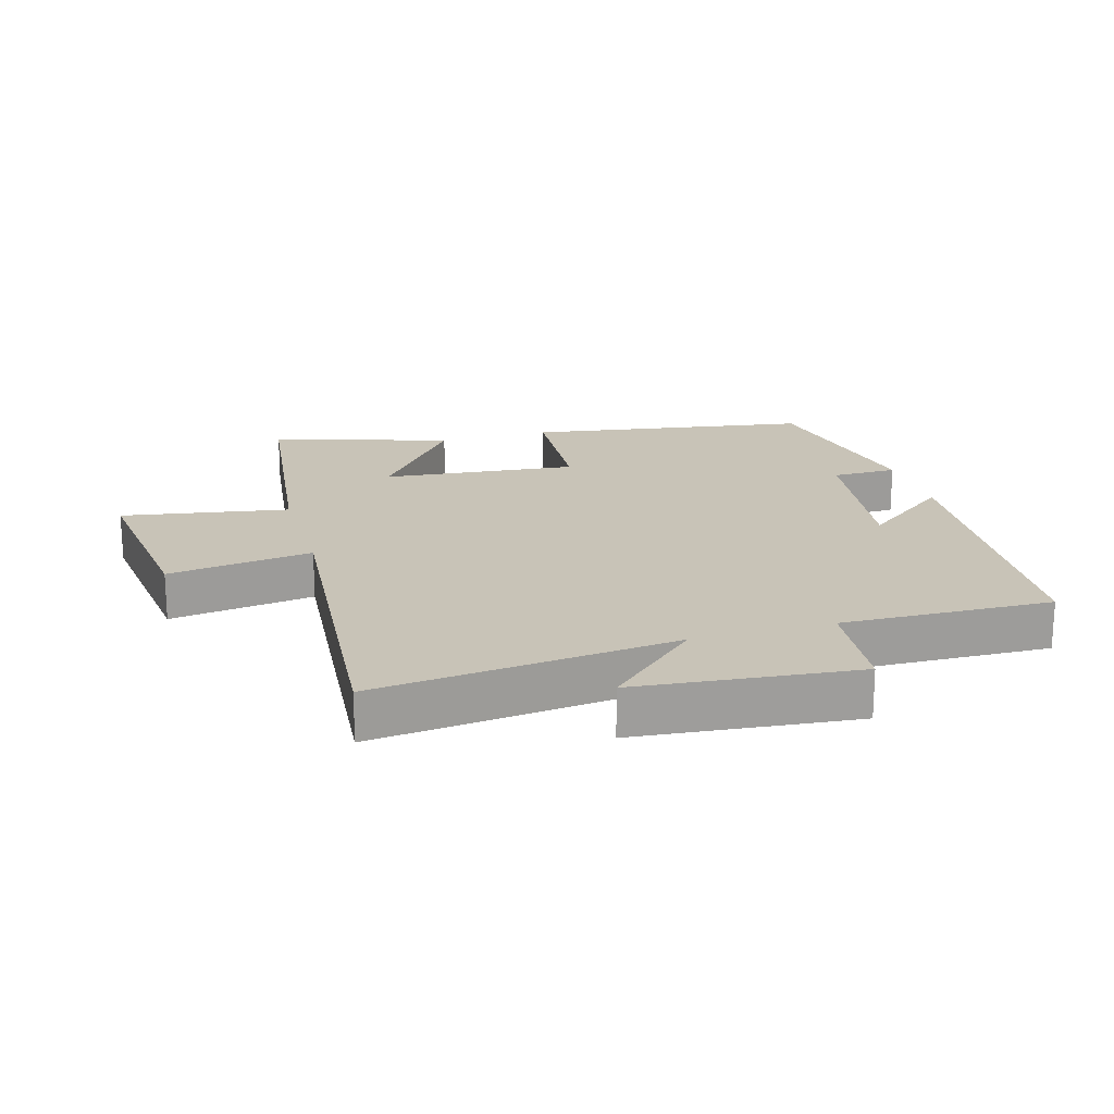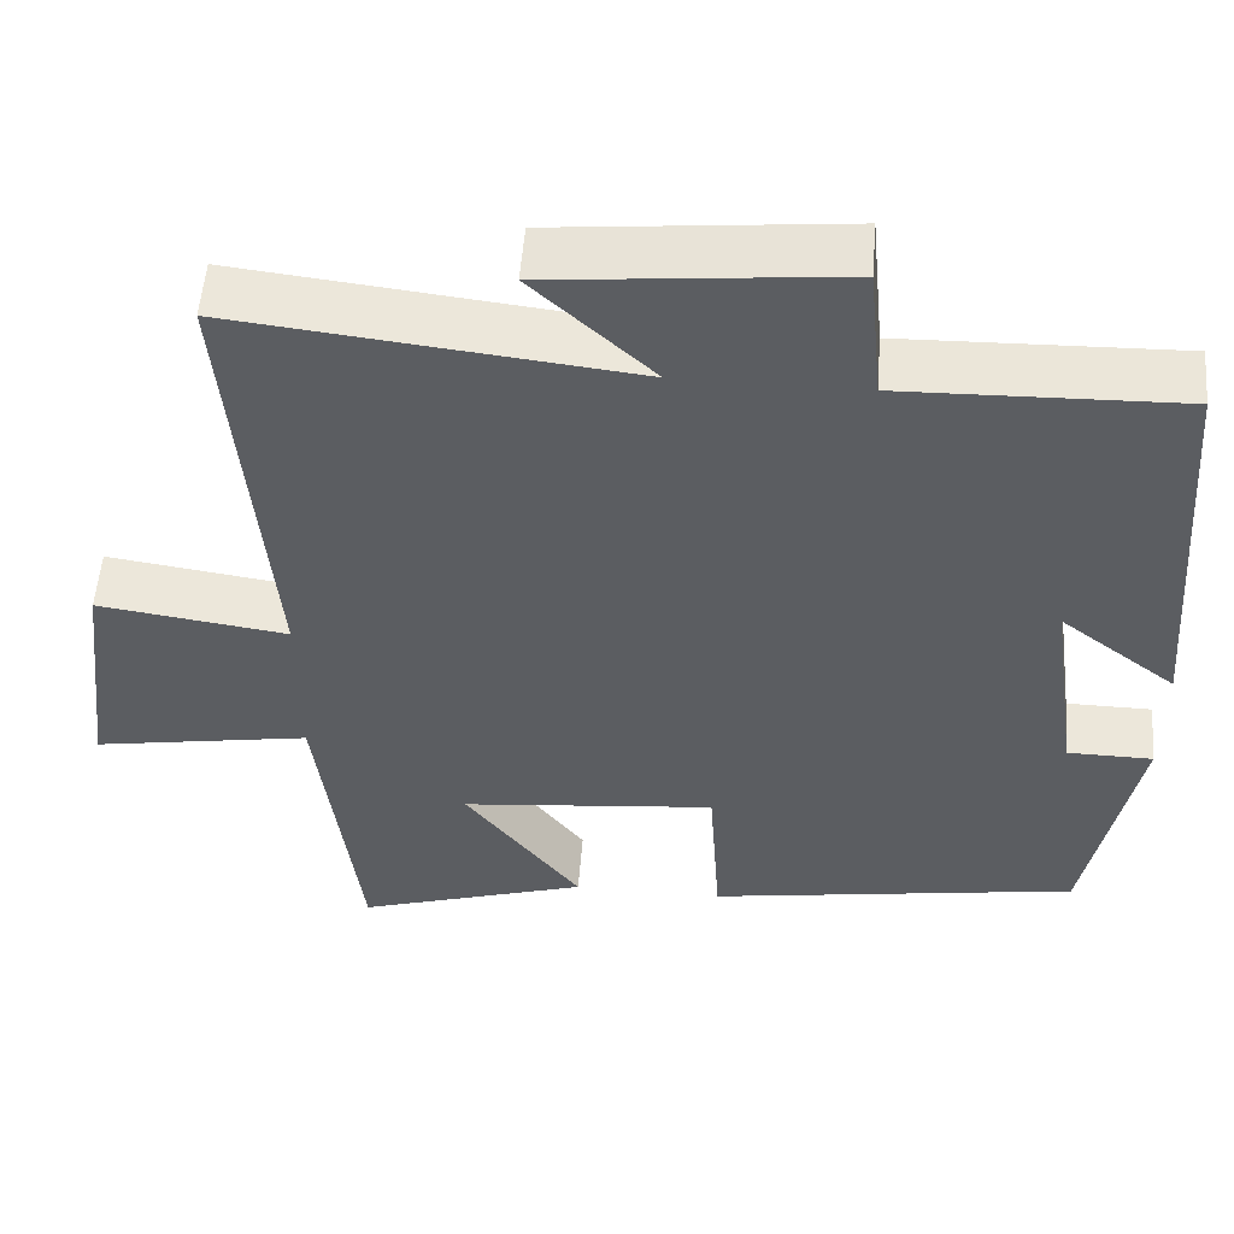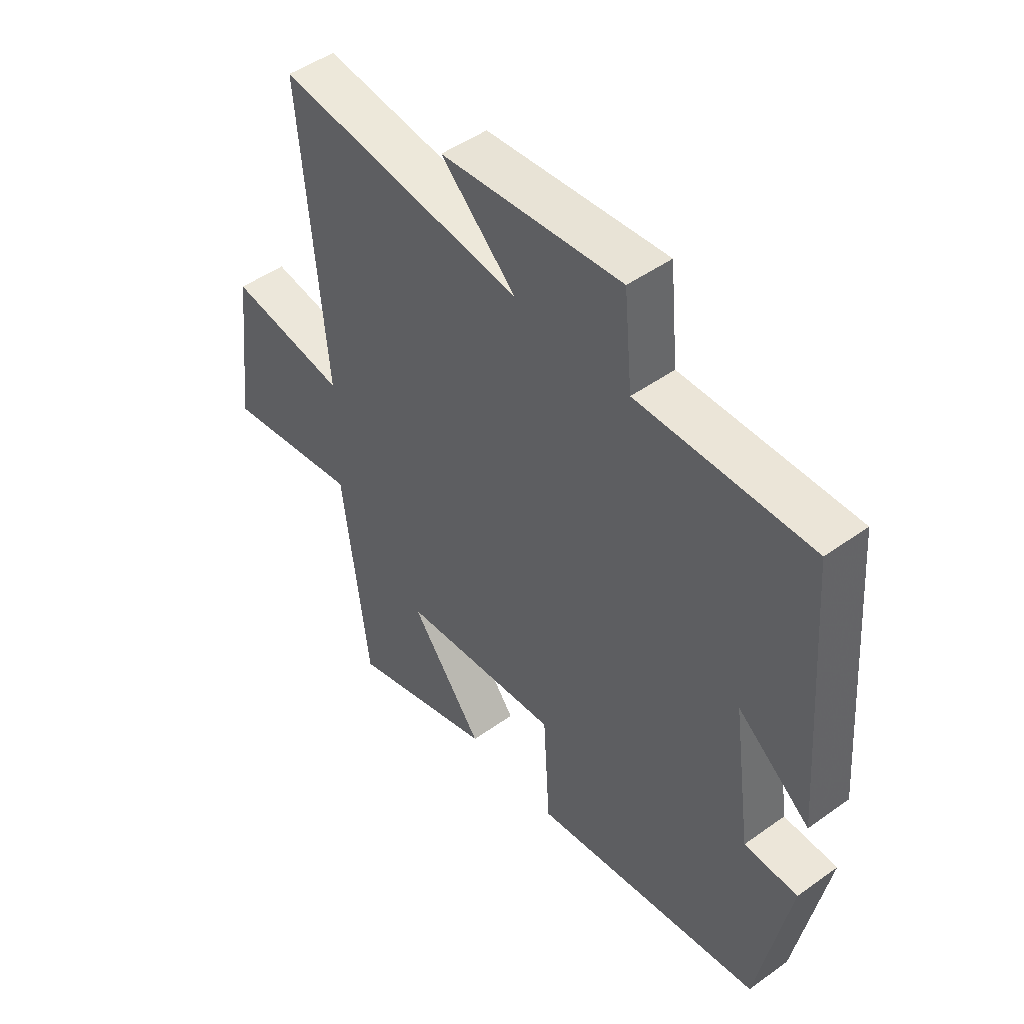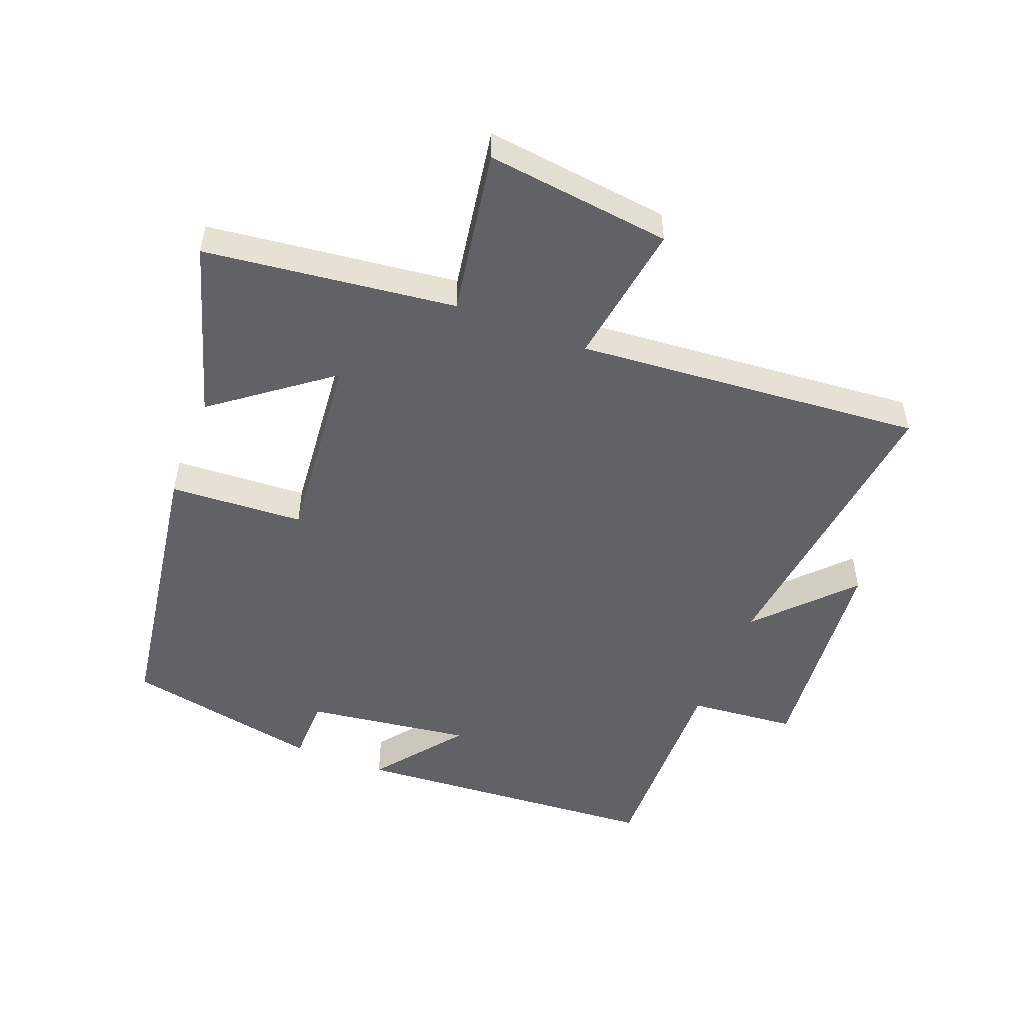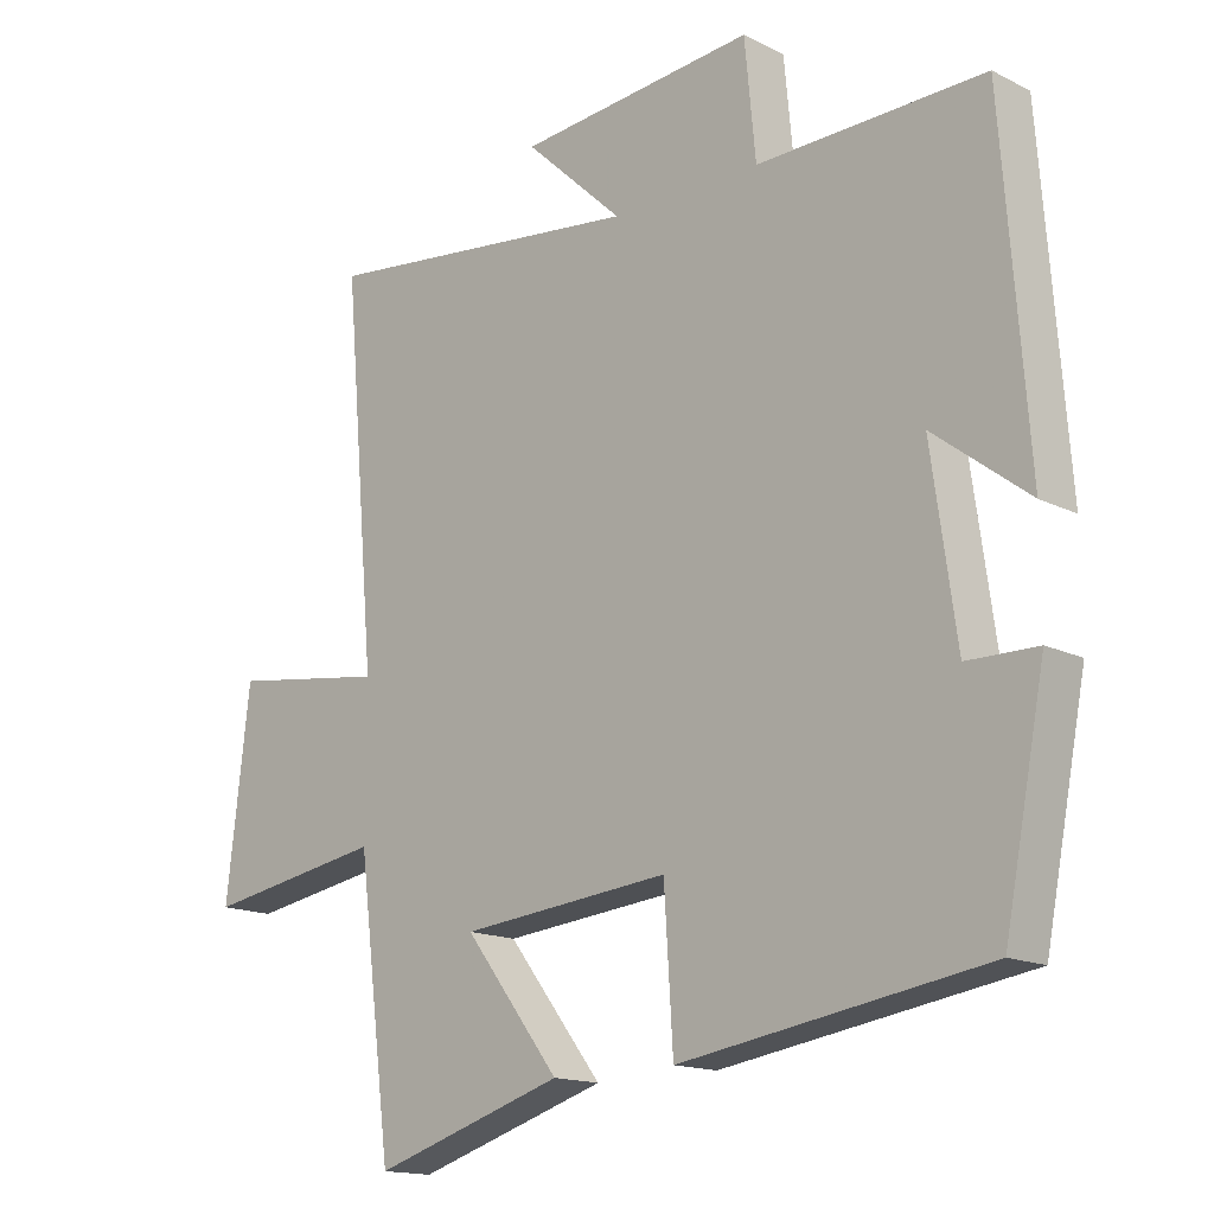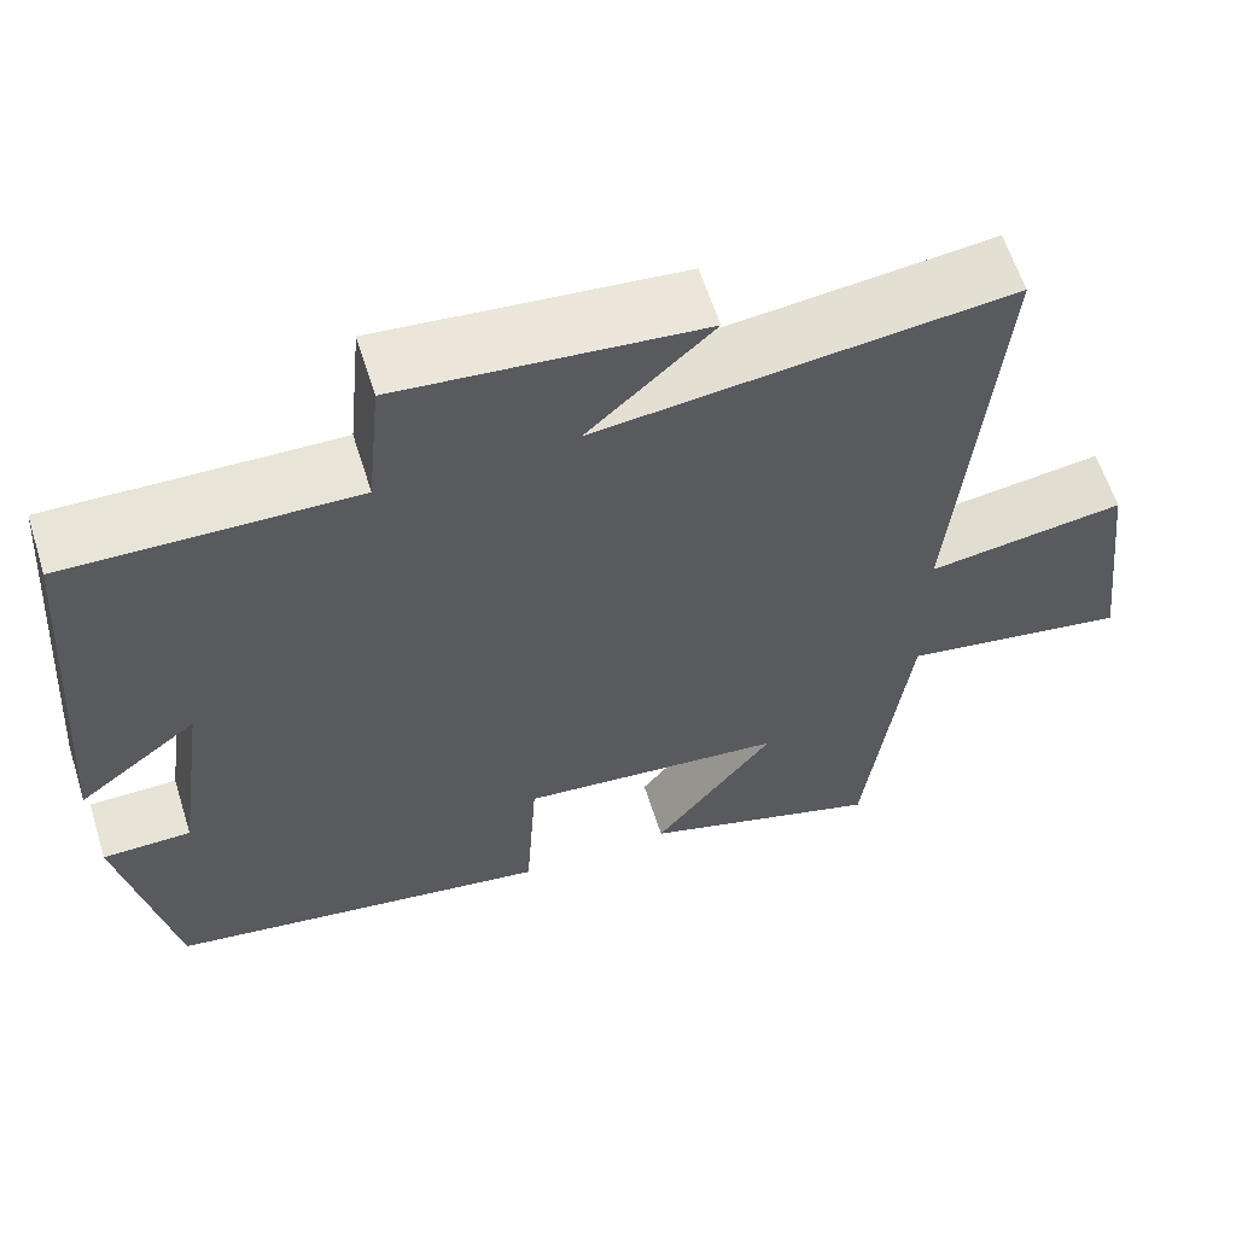
<metadata>
{"format":"obj","ext":"obj","renderer":"f3d","projection":"perspective","resolution":1024,"background":"white","views":[{"elev":19.6,"azim":-16.2,"up":"+Y"},{"elev":53.8,"azim":4.5,"up":"+Z"},{"elev":48.3,"azim":51.3,"up":"+Z"},{"elev":-50.7,"azim":-111.6,"up":"+Y"},{"elev":-15.3,"azim":43.4,"up":"+Z"},{"elev":61.1,"azim":162.5,"up":"+Z"}]}
</metadata>
<code>
v -0.451 0.07 -0.587
v -0.5 0.07 -0.198
v -0.758 0.07 -0.242
v -0.724 0.07 0.046
v -0.5 0.07 0.014
v -0.547 0.07 0.552
v -0.08 0.07 0.5
v -0.222 0.07 0.632
v 0.12 0.07 0.666
v 0.136 0.07 0.5
v 0.463 0.07 0.509
v 0.5 0.07 0.027
v 0.363 0.07 0.132
v 0.399 0.07 -0.124
v 0.5 0.07 -0.125
v 0.441 0.07 -0.43
v 0.002 0.07 -0.5
v -0.011 0.07 -0.292
v -0.313 0.07 -0.322
v -0.176 0.07 -0.5
v -0.451 0 -0.587
v -0.5 0 -0.198
v -0.758 0 -0.242
v -0.724 0 0.046
v -0.5 0 0.014
v -0.547 0 0.552
v -0.08 0 0.5
v -0.222 0 0.632
v 0.12 0 0.666
v 0.136 0 0.5
v 0.463 0 0.509
v 0.5 0 0.027
v 0.363 0 0.132
v 0.399 0 -0.124
v 0.5 0 -0.125
v 0.441 0 -0.43
v 0.002 0 -0.5
v -0.011 0 -0.292
v -0.313 0 -0.322
v -0.176 0 -0.5
f 19 20 1 2
f 18 19 2
f 16 17 18
f 15 16 18
f 14 15 18
f 13 14 18 2
f 10 11 12 13
f 10 13 2 3
f 7 8 9 10
f 5 6 7
f 5 7 10
f 3 4 5
f 3 5 10
f 22 21 40 39
f 22 39 38
f 38 37 36
f 38 36 35
f 38 35 34
f 22 38 34 33
f 33 32 31 30
f 23 22 33 30
f 30 29 28 27
f 27 26 25
f 30 27 25
f 25 24 23
f 30 25 23
f 1 21 22 2
f 2 22 23 3
f 3 23 24 4
f 4 24 25 5
f 5 25 26 6
f 6 26 27 7
f 7 27 28 8
f 8 28 29 9
f 9 29 30 10
f 10 30 31 11
f 11 31 32 12
f 12 32 33 13
f 13 33 34 14
f 14 34 35 15
f 15 35 36 16
f 16 36 37 17
f 17 37 38 18
f 18 38 39 19
f 19 39 40 20
f 20 40 21 1

</code>
